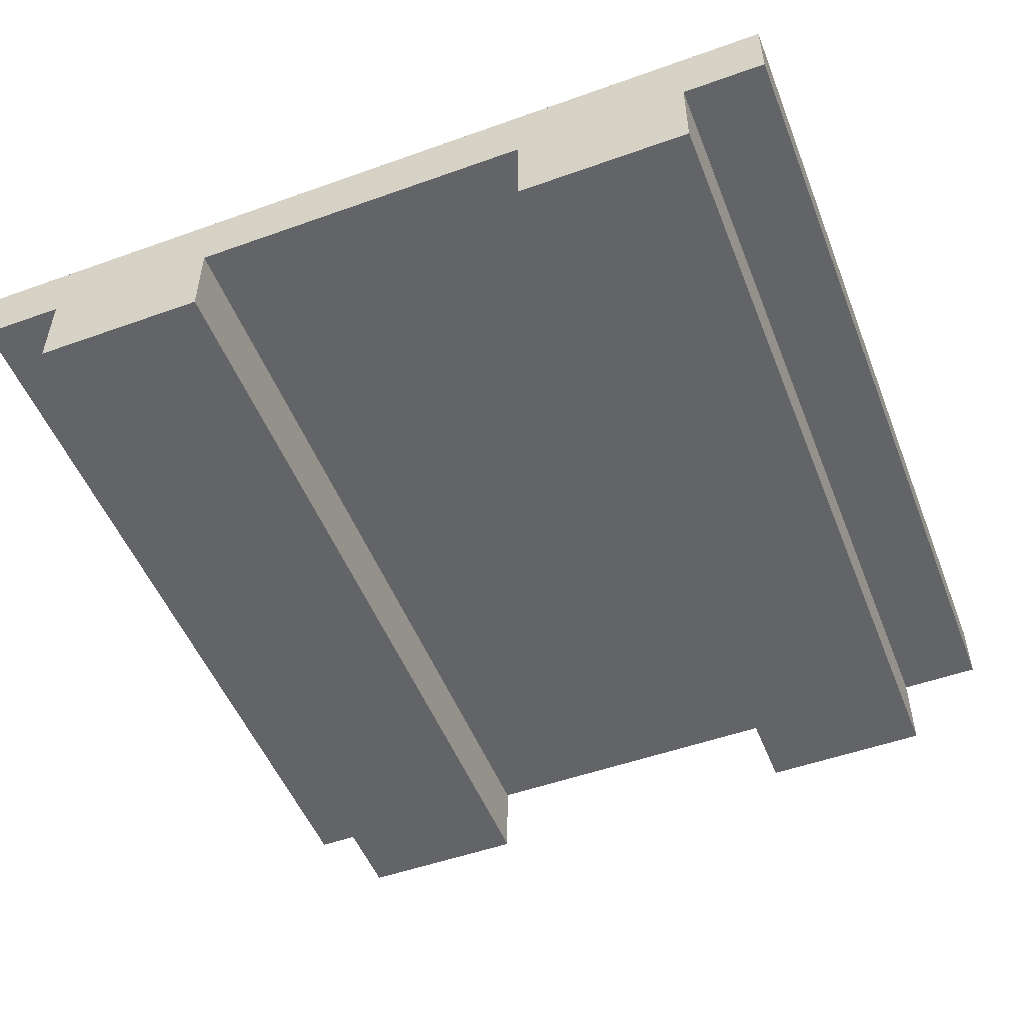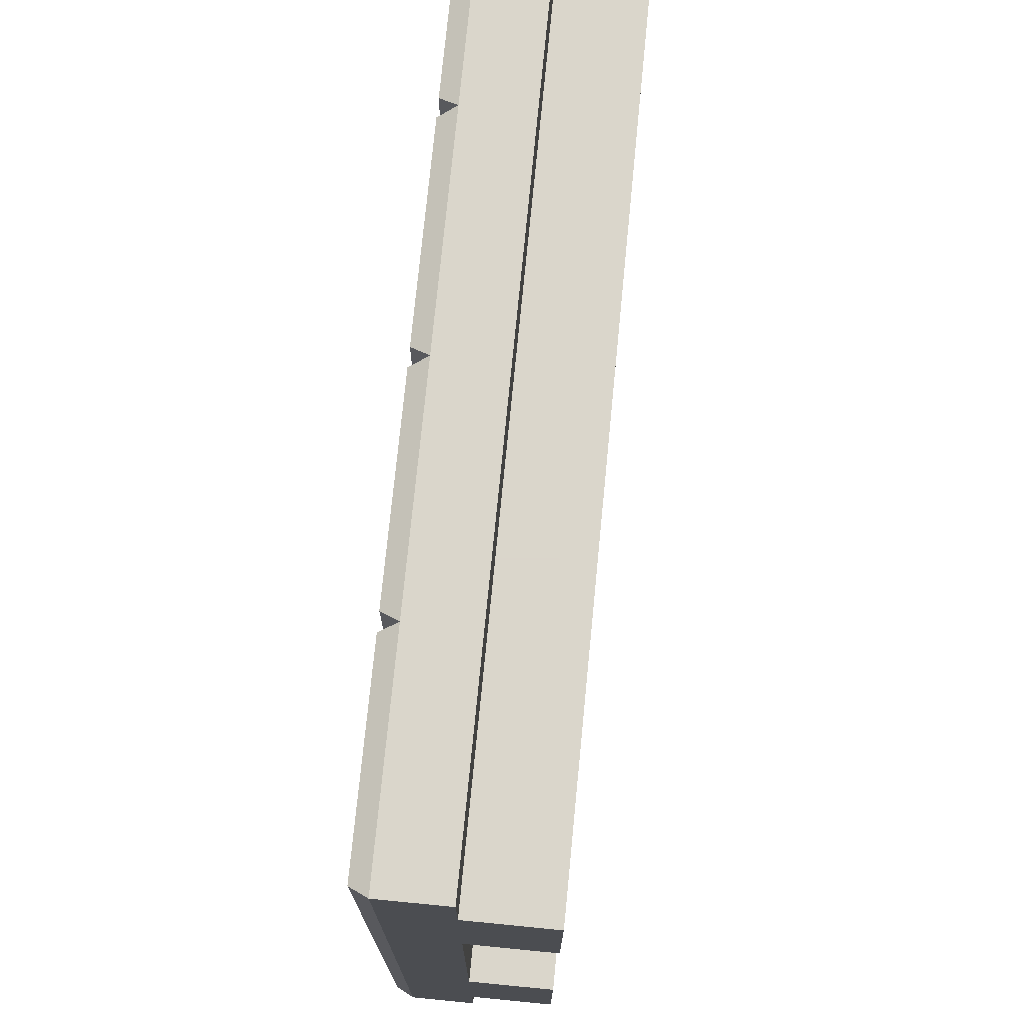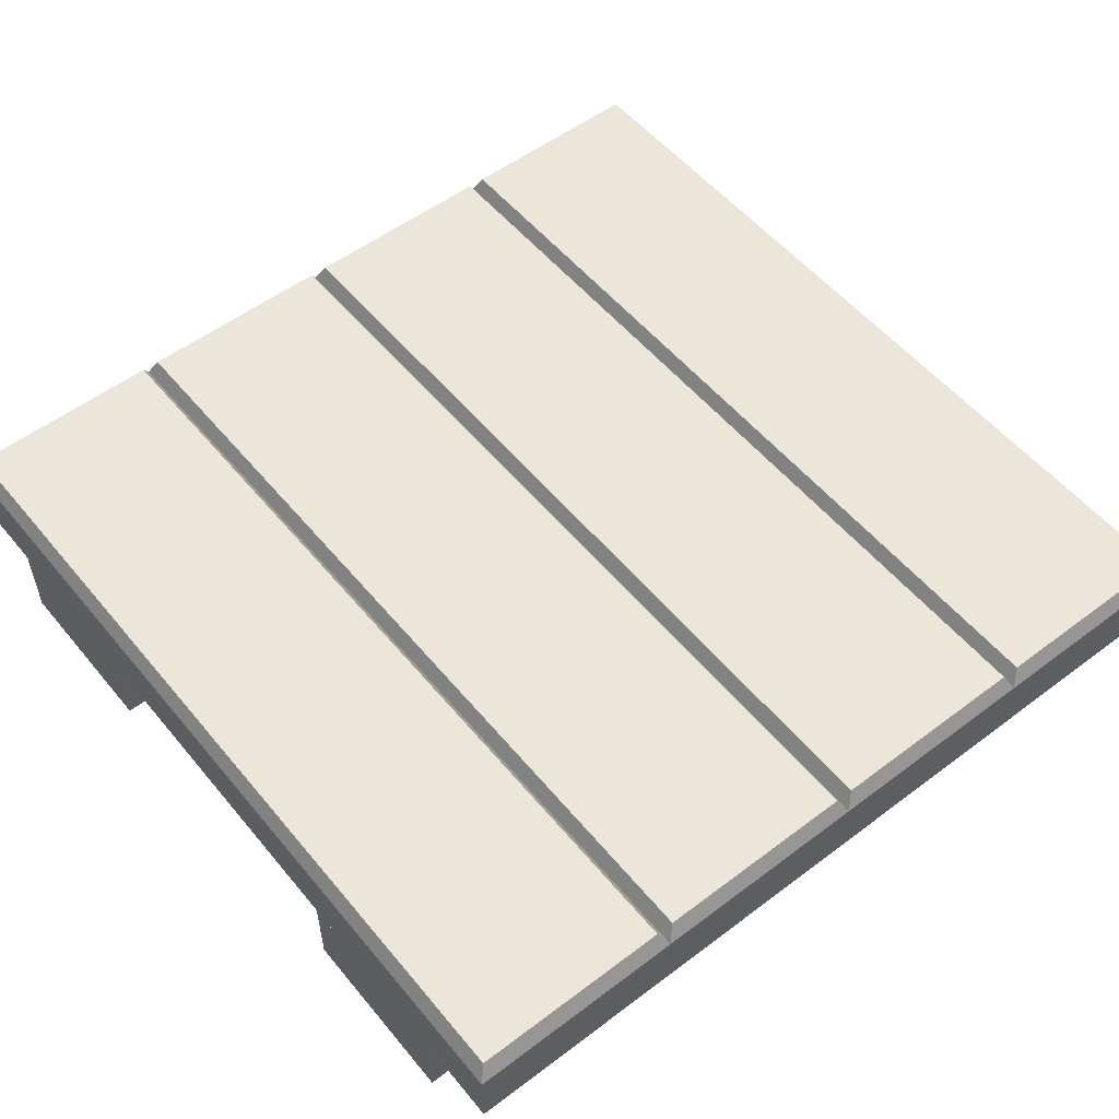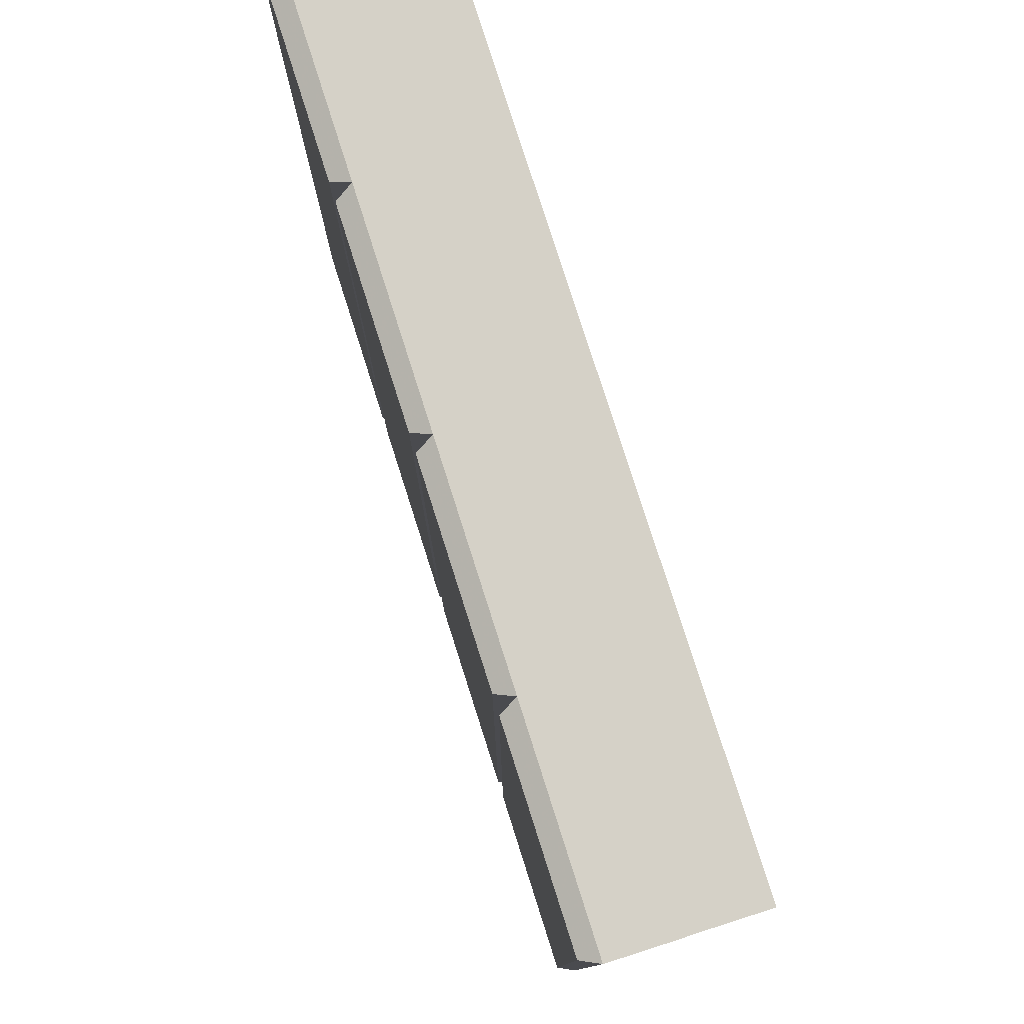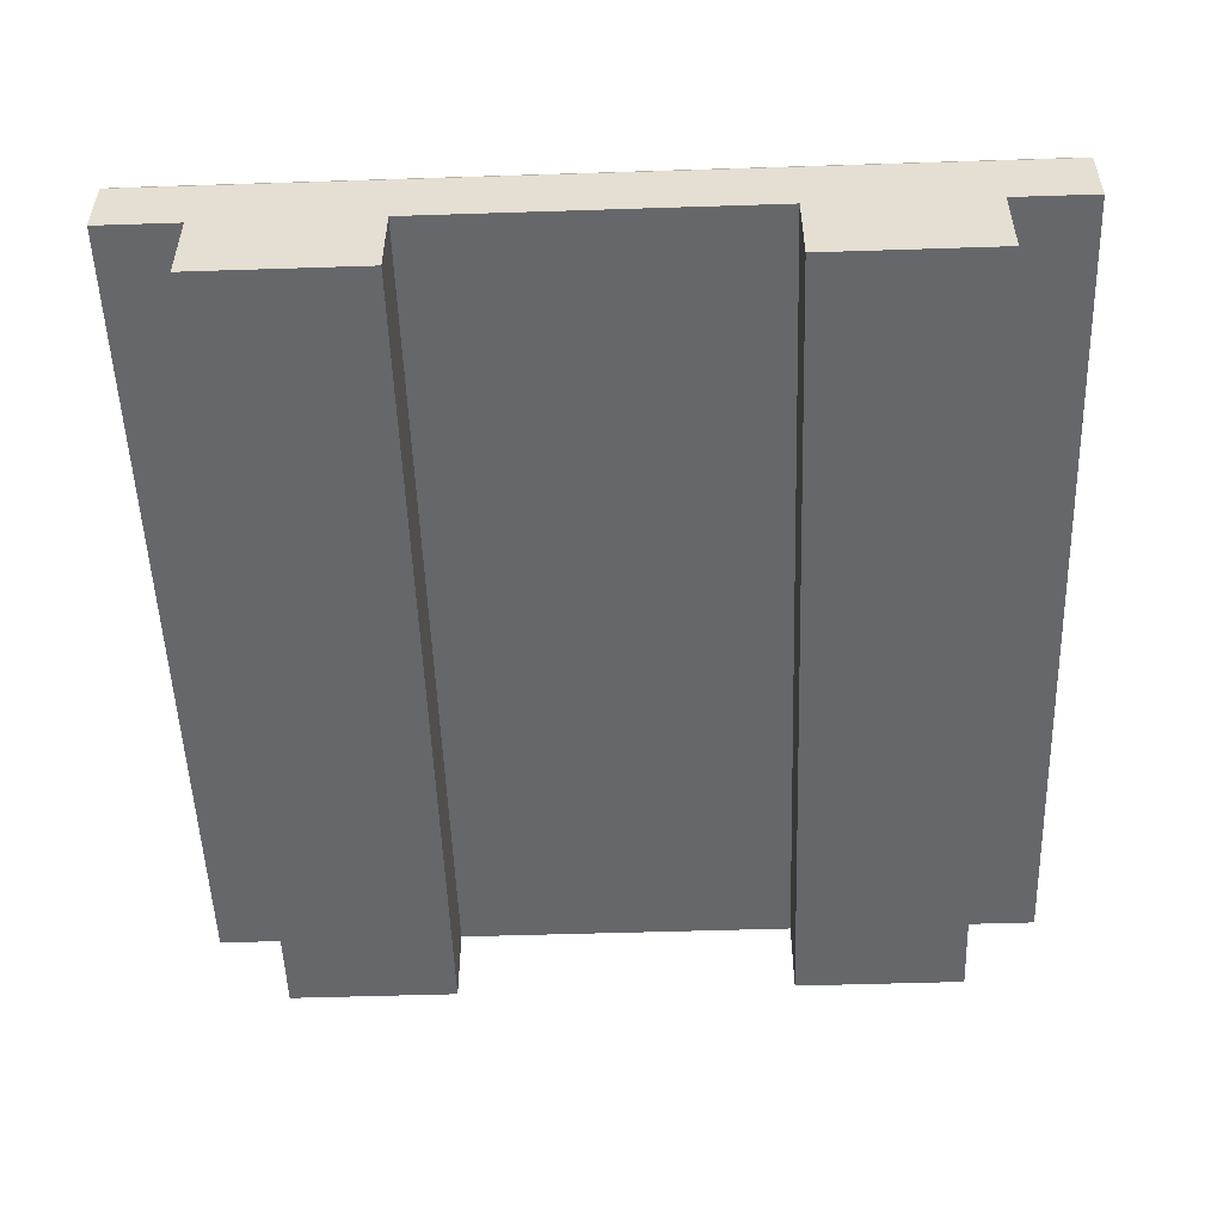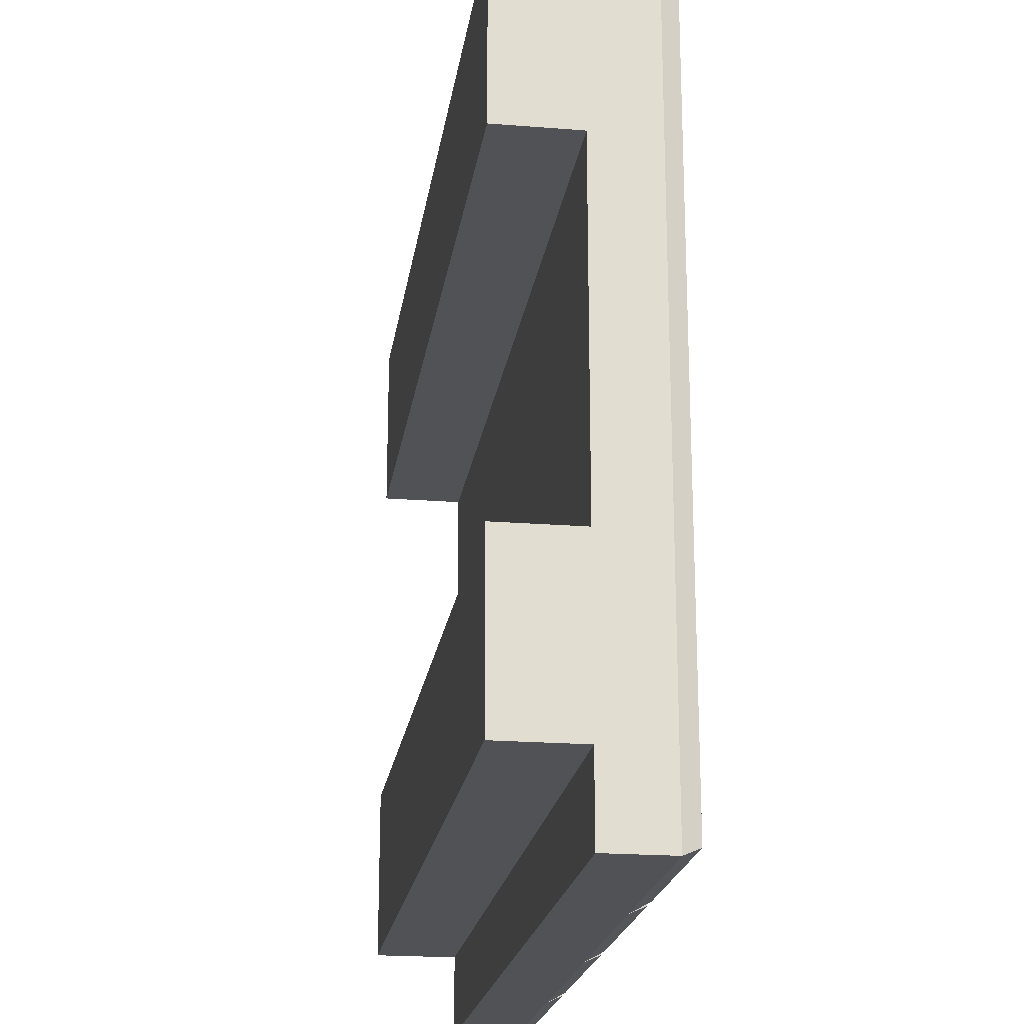
<metadata>
{"format":"obj","ext":"obj","renderer":"f3d","projection":"perspective","resolution":1024,"background":"white","views":[{"elev":-51.1,"azim":-68.7,"up":"+Y"},{"elev":74.1,"azim":-84.4,"up":"+Z"},{"elev":54.2,"azim":-38.7,"up":"+Y"},{"elev":79.2,"azim":-107.7,"up":"+Z"},{"elev":-52.1,"azim":92.0,"up":"+Y"},{"elev":-20.8,"azim":81.8,"up":"+Z"}]}
</metadata>
<code>
g wood_floor
v -0.99 -0.19 0.8
v -0.99 -0.19 0.4
v 0.99 -0.19 0.4
v 0.99 -0.19 0.8
v -0.99 0 0.8
v -0.99 0 0.4
v 0.99 0 0.4
v 0.99 0 0.8
v -0.99 -0.19 -0.4
v -0.99 -0.19 -0.8
v 0.99 -0.19 -0.8
v 0.99 -0.19 -0.4
v -0.99 0 -0.4
v -0.99 0 -0.8
v 0.99 0 -0.8
v 0.99 0 -0.4
v -0.5 0.15 -0.99
v -0.5 0.15 0.99
v 0.99 0.15 0.99
v -0.99 0.15 0.99
v 0 0.15 0.99
v -0.99 0.15 -0.99
v 0.99 0.15 -0.99
v 0.5 0.15 0.99
v 0 0.15 -0.99
v 0.5 0.15 -0.99
v 0.52 0.19 0.97
v 0.97 0.19 0.97
v 0.97 0.19 -0.97
v 0.52 0.19 -0.97
v 0.02 0.19 0.97
v 0.02 0.19 -0.97
v 0.48 0.19 0.97
v 0.48 0.19 -0.97
v -0.02 0.19 0.97
v -0.02 0.19 -0.97
v -0.48 0.19 -0.97
v -0.48 0.19 0.97
v -0.52 0.19 0.97
v -0.97 0.19 0.97
v -0.52 0.19 -0.97
v -0.97 0.19 -0.97
v -0.5 0 -0.99
v -0.99 0 -0.99
v -0.99 0 0.99
v 0.99 0 -0.99
v 0.99 0 0.99
v 0 0 0.99
v 0 0 -0.99
v -0.5 0 0.99
v 0.5 0 0.99
v 0.5 0 -0.99
f 5 6 2 1
f 6 7 3 2
f 7 8 4 3
f 8 5 1 4
f 1 2 3 4
f 13 14 10 9
f 14 15 11 10
f 15 16 12 11
f 16 13 9 12
f 9 10 11 12
f 38 35 36 37
f 40 39 41 42
f 45 20 22 44
f 33 34 32 31
f 47 46 23 19
f 28 29 30 27
f 28 27 24 19
f 29 28 19 23
f 30 29 23 26
f 27 30 26 24
f 31 32 25 21
f 33 31 21 24
f 32 34 26 25
f 34 33 24 26
f 36 35 21 25
f 37 36 25 17
f 35 38 18 21
f 38 37 17 18
f 39 40 20 18
f 42 41 17 22
f 40 42 22 20
f 41 39 18 17
f 24 51 47 19
f 17 43 44 22
f 18 50 48 21
f 26 52 49 25
f 20 45 50 18
f 25 49 43 17
f 21 48 51 24
f 23 46 52 26
f 43 50 45 44
f 50 43 49 48
f 52 51 48 49
f 51 52 46 47

</code>
